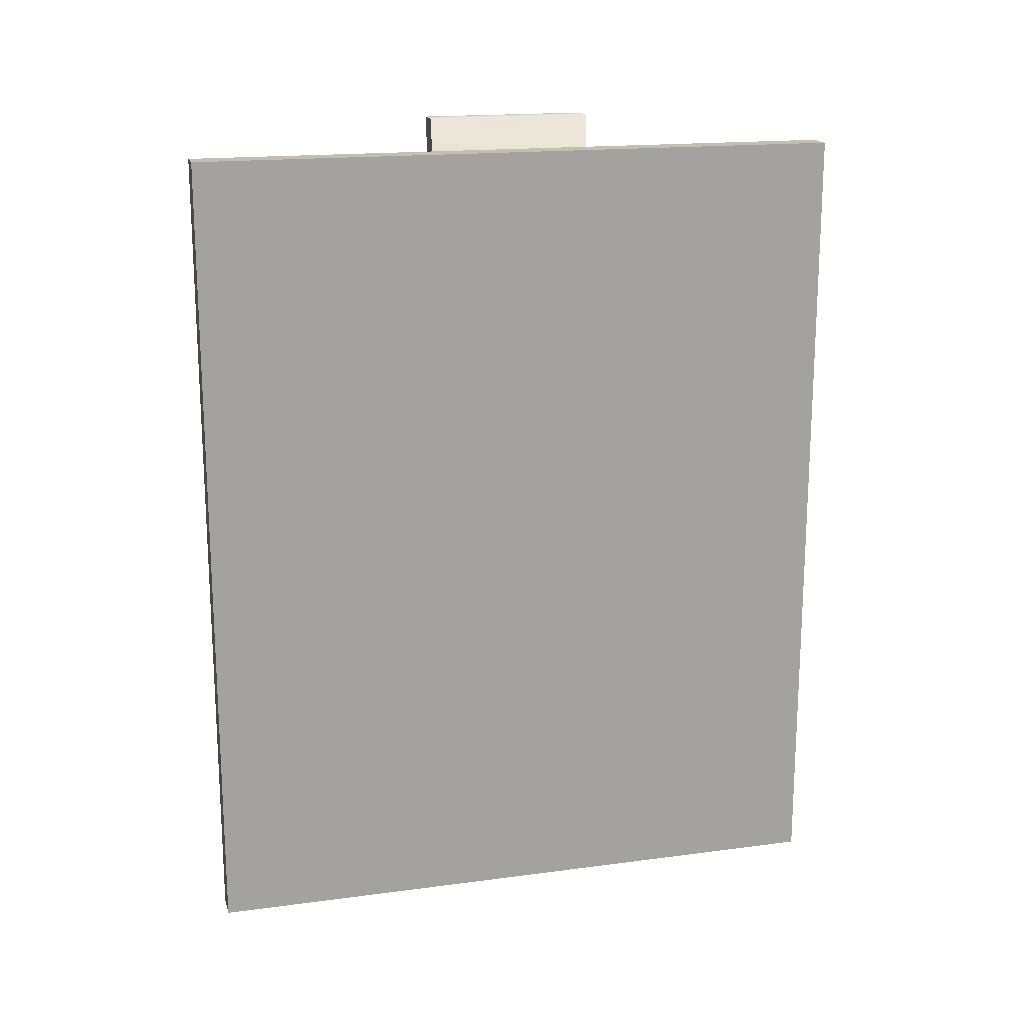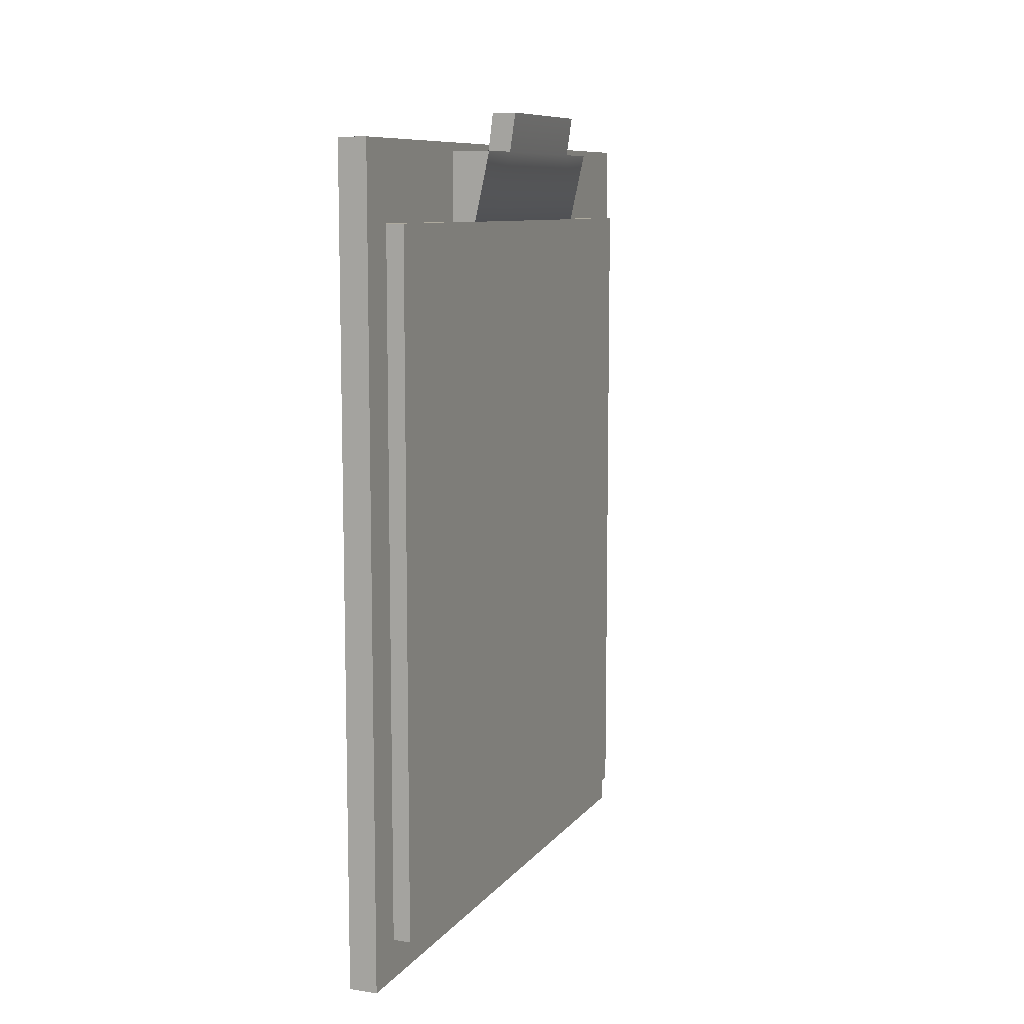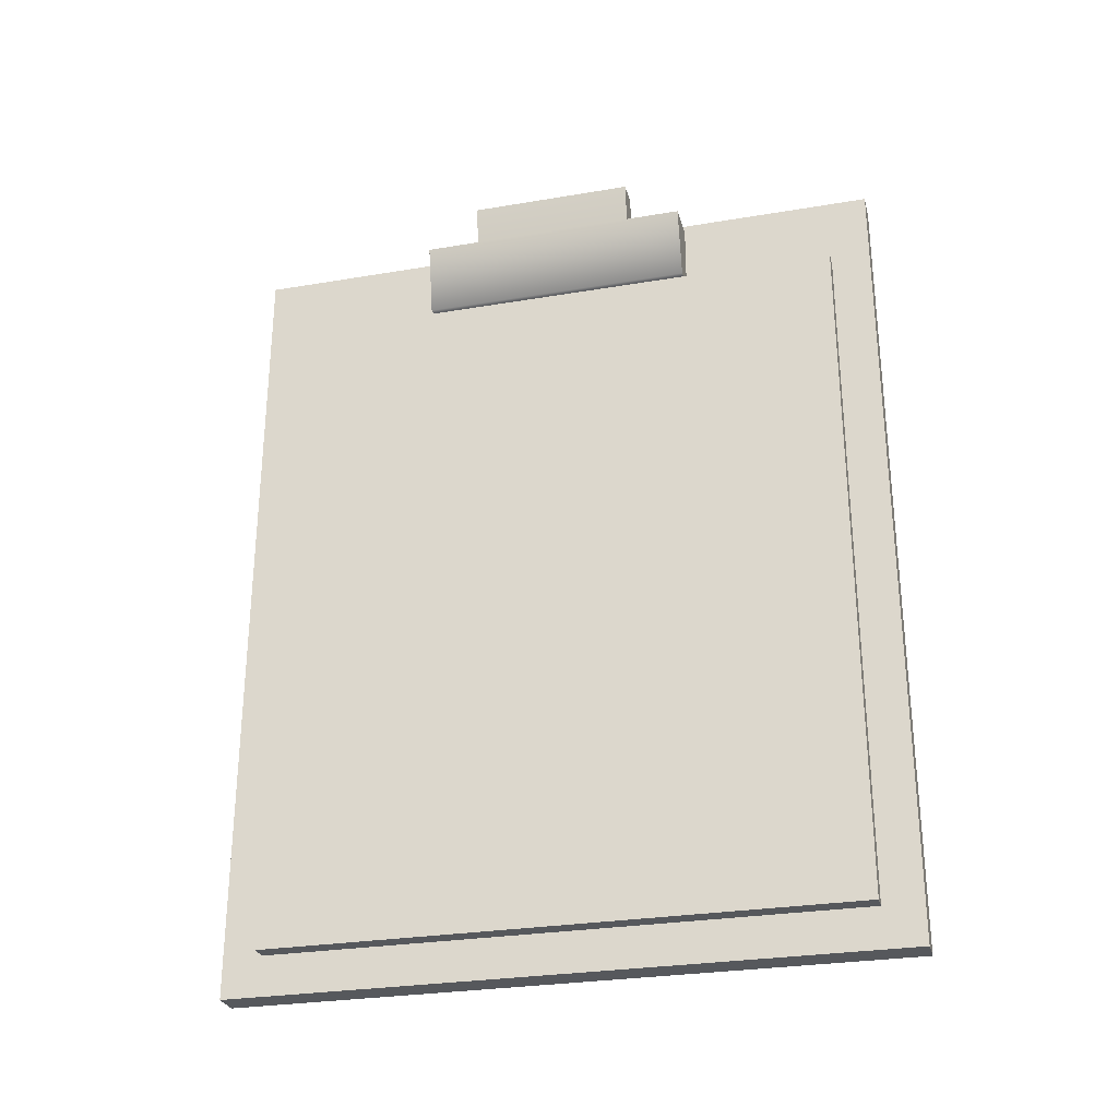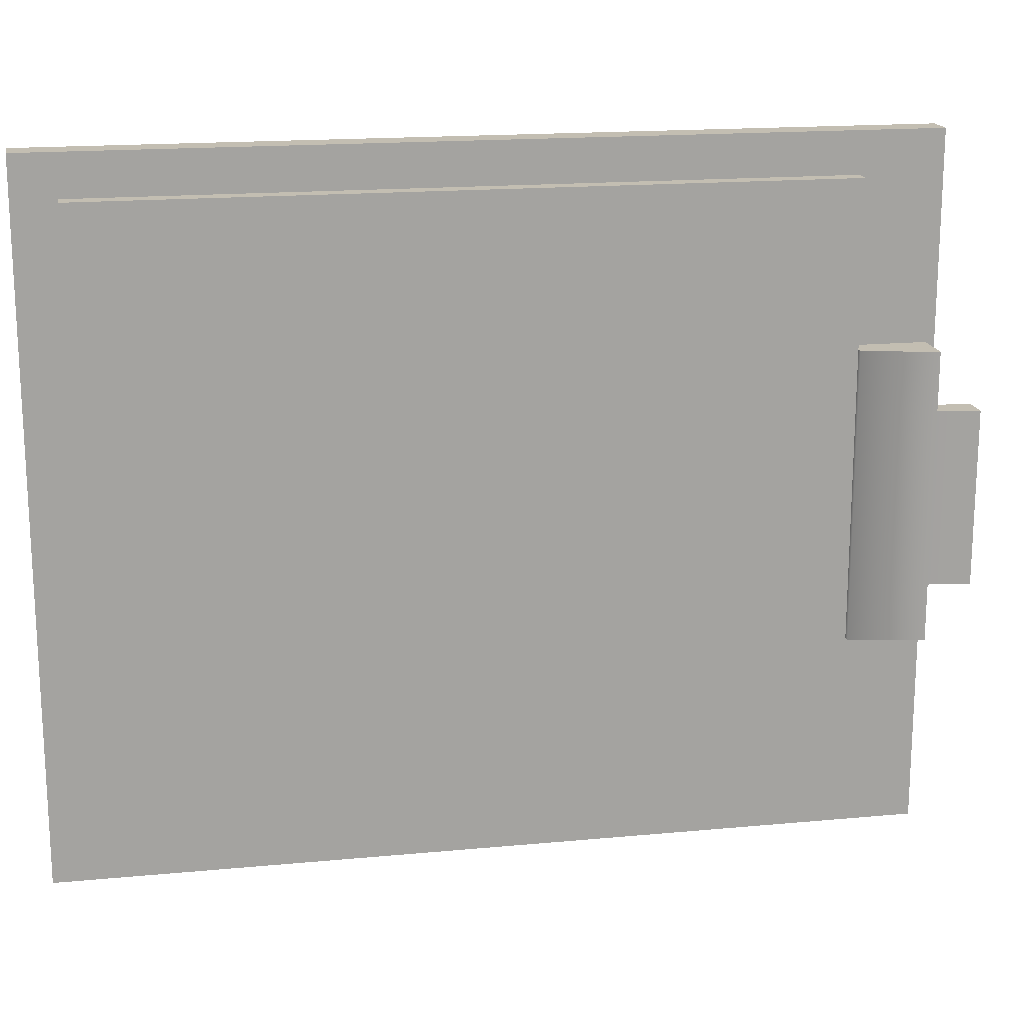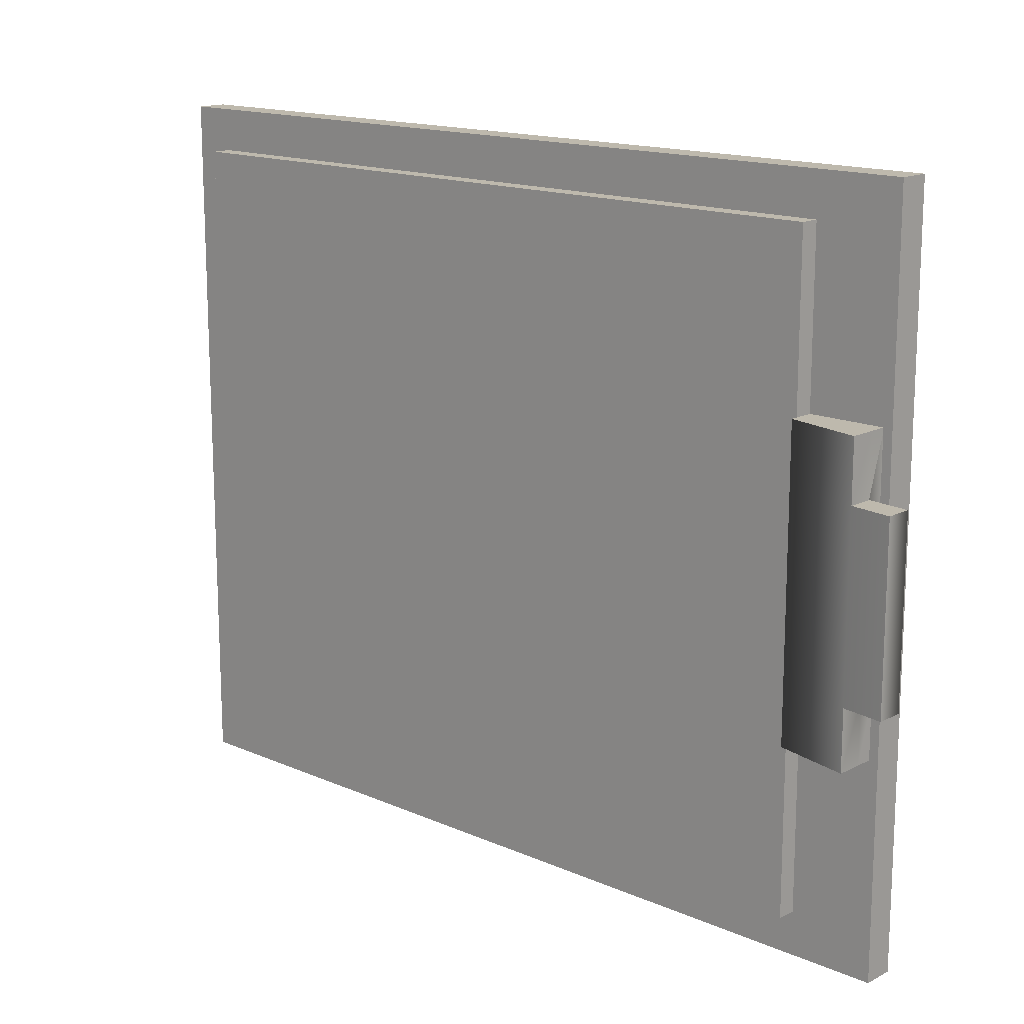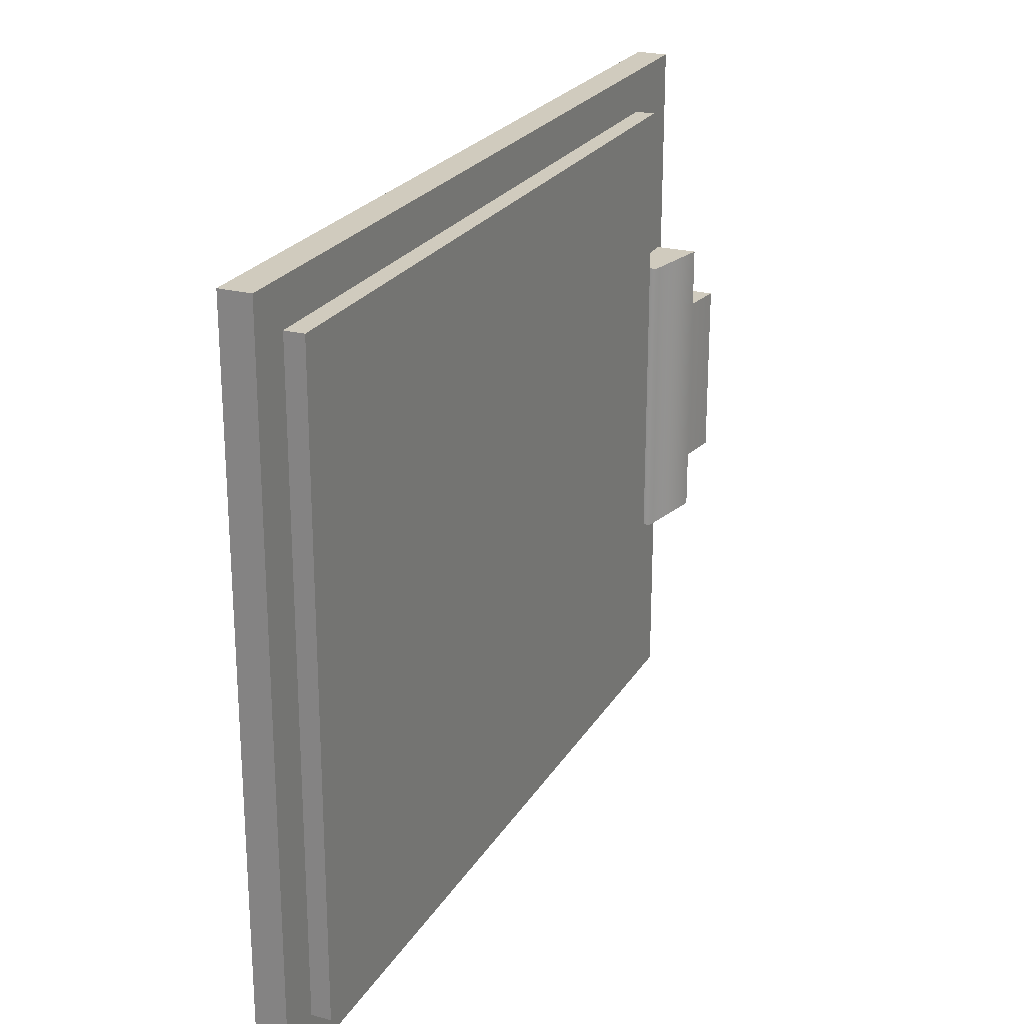
<metadata>
{"format":"obj","ext":"obj","renderer":"f3d","projection":"perspective","resolution":1024,"background":"white","views":[{"elev":17.3,"azim":-104.8,"up":"+Y"},{"elev":9.3,"azim":21.9,"up":"+Y"},{"elev":-28.3,"azim":104.3,"up":"+Y"},{"elev":17.3,"azim":79.4,"up":"+Z"},{"elev":15.3,"azim":132.8,"up":"+Z"},{"elev":23.6,"azim":23.8,"up":"+Z"}]}
</metadata>
<code>
o box5x
v 0.05072 0.524 0.7978
v 0.05072 0.524 0.7237
v 0.05072 0.4499 0.7237
v 0.05072 0.4499 0.7978
f 1 4 2
f 4 3 2
o box8x
v 0.05072 0.326 0.7978
v 0.05072 0.326 0.7237
v 0.05072 0.2519 0.7237
v 0.05072 0.2519 0.7978
f 5 8 6
f 8 7 6
o box3x
v 0.05072 0.6555 0.7978
v 0.05072 0.6555 0.7237
v 0.05072 0.5814 0.7237
v 0.05072 0.5814 0.7978
f 9 12 10
f 12 11 10
o box3c
v 0.05072 0.6555 0.7978
v 0.05072 0.6555 0.7237
v 0.05072 0.5814 0.7237
v 0.05072 0.5814 0.7978
f 13 16 14
f 16 15 14
o box8c
v 0.05072 0.326 0.7978
v 0.05072 0.326 0.7237
v 0.05072 0.2519 0.7237
v 0.05072 0.2519 0.7978
f 17 20 18
f 20 19 18
o Clipboard
v 0.0298 0.0725 0.8475
v -0.0002 0.0725 0.8475
v -0.0002 0.0725 0.1525
v 0.0298 0.0725 0.1525
v 0.0298 0.9275 0.8475
v -0.0002 0.9275 0.8475
v -0.0002 0.9275 0.1525
v 0.0298 0.9275 0.1525
v 0.0298 0.1143 0.8061
v 0.0298 0.1143 0.1939
v 0.0298 0.8457 0.8061
v 0.0298 0.8457 0.1939
v 0.04841 0.1143 0.8061
v 0.04841 0.1143 0.1939
v 0.04841 0.8457 0.8061
v 0.04841 0.8457 0.1939
v 0.0286 0.9187 0.6442
v 0.0286 0.9187 0.3558
v 0.0286 0.8457 0.3558
v 0.0286 0.8457 0.6442
v 0.071 0.9187 0.6442
v 0.071 0.9187 0.3558
v 0.055 0.8457 0.3558
v 0.055 0.8457 0.6442
v 0.0462 0.9187 0.3558
v 0.0462 0.9187 0.6442
v 0.04329 0.8457 0.3558
v 0.04329 0.8457 0.6442
v 0.055 0.8457 0.5865
v 0.071 0.9187 0.5865
v 0.0462 0.9187 0.5865
v 0.0286 0.9187 0.5865
v 0.04329 0.8457 0.5865
v 0.055 0.8457 0.4135
v 0.071 0.9187 0.4135
v 0.0462 0.9187 0.4135
v 0.0286 0.9187 0.4135
v 0.04329 0.8457 0.4135
v 0.077 0.9595 0.5865
v 0.0512 0.9595 0.5865
v 0.077 0.9595 0.4135
v 0.0512 0.9595 0.4135
f 21 22 24
f 22 23 24
f 25 26 21
f 26 22 21
f 26 27 22
f 27 23 22
f 27 28 23
f 28 24 23
f 25 28 26
f 28 27 26
f 25 21 31
f 21 29 31
f 21 24 29
f 24 30 29
f 24 28 30
f 28 32 30
f 28 25 32
f 25 31 32
f 32 31 36
f 31 35 36
f 31 29 35
f 29 33 35
f 29 30 33
f 30 34 33
f 30 32 34
f 32 36 34
f 36 35 34
f 35 33 34
f 45 42 47
f 42 43 47
f 47 39 45
f 39 38 45
f 48 44 46
f 44 41 46
f 46 37 48
f 37 40 48
f 50 41 49
f 41 44 49
f 51 46 50
f 46 41 50
f 52 37 51
f 37 46 51
f 49 44 53
f 44 48 53
f 55 50 54
f 50 49 54
f 54 43 55
f 43 42 55
f 55 42 56
f 42 45 56
f 57 52 56
f 52 51 56
f 56 45 57
f 45 38 57
f 54 49 58
f 49 53 58
f 58 47 54
f 47 43 54
f 50 55 59
f 55 61 59
f 55 56 61
f 56 62 61
f 56 51 62
f 51 60 62
f 51 50 60
f 50 59 60
f 62 60 61
f 60 59 61
o box6x
v 0.05072 0.458 0.7978
v 0.05072 0.458 0.7237
v 0.05072 0.3839 0.7237
v 0.05072 0.3839 0.7978
f 63 66 64
f 66 65 64
o box1x
v 0.05072 0.787 0.7978
v 0.05072 0.787 0.7237
v 0.05072 0.7129 0.7237
v 0.05072 0.7129 0.7978
f 67 70 68
f 70 69 68
o box4c
v 0.05072 0.59 0.7978
v 0.05072 0.59 0.7237
v 0.05072 0.5159 0.7237
v 0.05072 0.5159 0.7978
f 71 74 72
f 74 73 72
o box6c
v 0.05072 0.458 0.7978
v 0.05072 0.458 0.7237
v 0.05072 0.3839 0.7237
v 0.05072 0.3839 0.7978
f 75 78 76
f 78 77 76
o box9c
v 0.05072 0.26 0.7978
v 0.05072 0.26 0.7237
v 0.05072 0.1859 0.7237
v 0.05072 0.1859 0.7978
f 79 82 80
f 82 81 80
o box1c
v 0.05072 0.787 0.7978
v 0.05072 0.787 0.7237
v 0.05072 0.7129 0.7237
v 0.05072 0.7129 0.7978
f 83 86 84
f 86 85 84
o box2c
v 0.05072 0.721 0.7978
v 0.05072 0.721 0.7237
v 0.05072 0.6469 0.7237
v 0.05072 0.6469 0.7978
f 87 90 88
f 90 89 88
o box4x
v 0.05072 0.59 0.7978
v 0.05072 0.59 0.7237
v 0.05072 0.5159 0.7237
v 0.05072 0.5159 0.7978
f 91 94 92
f 94 93 92
o box9x
v 0.05072 0.26 0.7978
v 0.05072 0.26 0.7237
v 0.05072 0.1859 0.7237
v 0.05072 0.1859 0.7978
f 95 98 96
f 98 97 96
o box7x
v 0.05072 0.392 0.7978
v 0.05072 0.392 0.7237
v 0.05072 0.3179 0.7237
v 0.05072 0.3179 0.7978
f 99 102 100
f 102 101 100
o box2x
v 0.05072 0.721 0.7978
v 0.05072 0.721 0.7237
v 0.05072 0.6469 0.7237
v 0.05072 0.6469 0.7978
f 103 106 104
f 106 105 104
o box7c
v 0.05072 0.392 0.7978
v 0.05072 0.392 0.7237
v 0.05072 0.3179 0.7237
v 0.05072 0.3179 0.7978
f 107 110 108
f 110 109 108
o box5c
v 0.05072 0.524 0.7978
v 0.05072 0.524 0.7237
v 0.05072 0.4499 0.7237
v 0.05072 0.4499 0.7978
f 111 114 112
f 114 113 112

</code>
